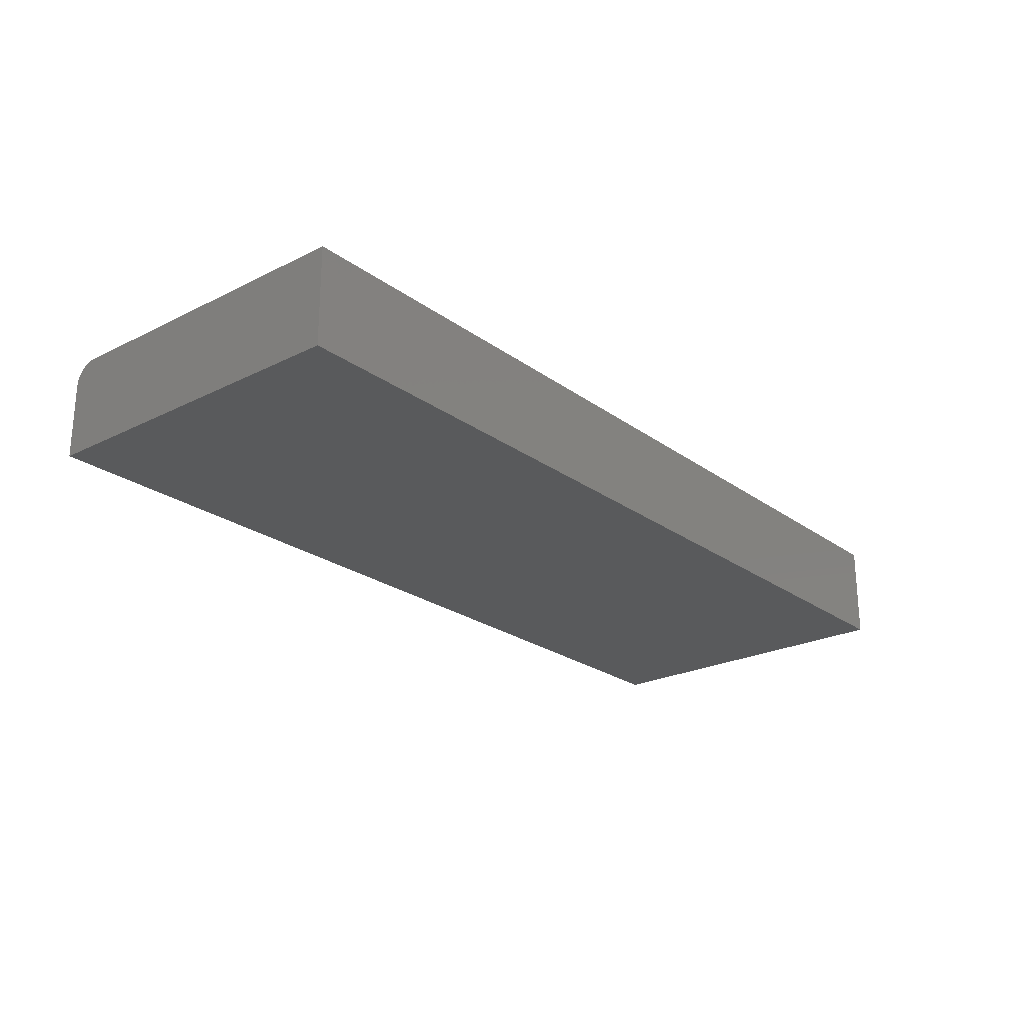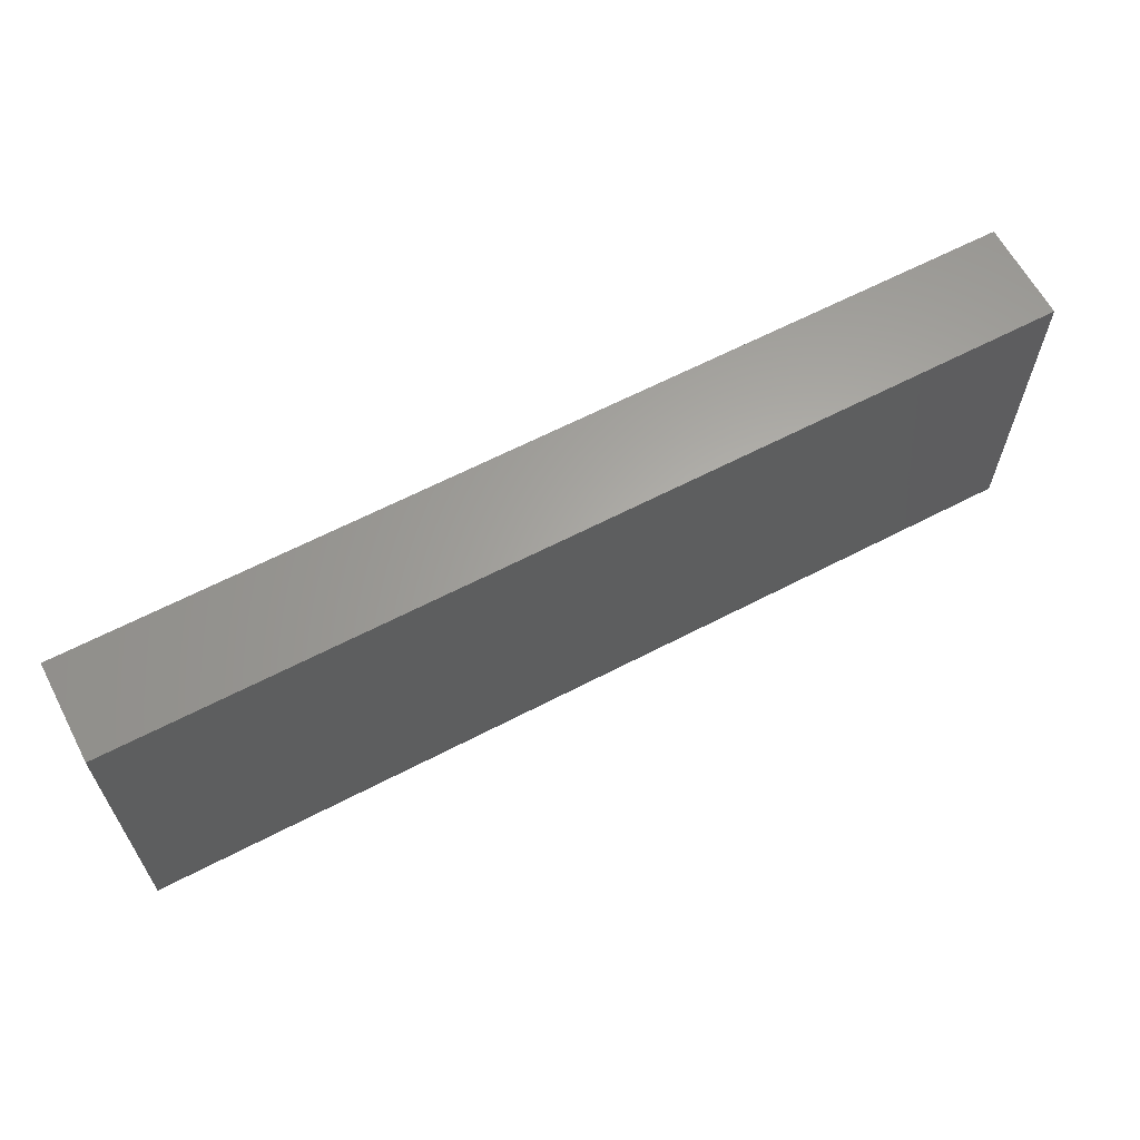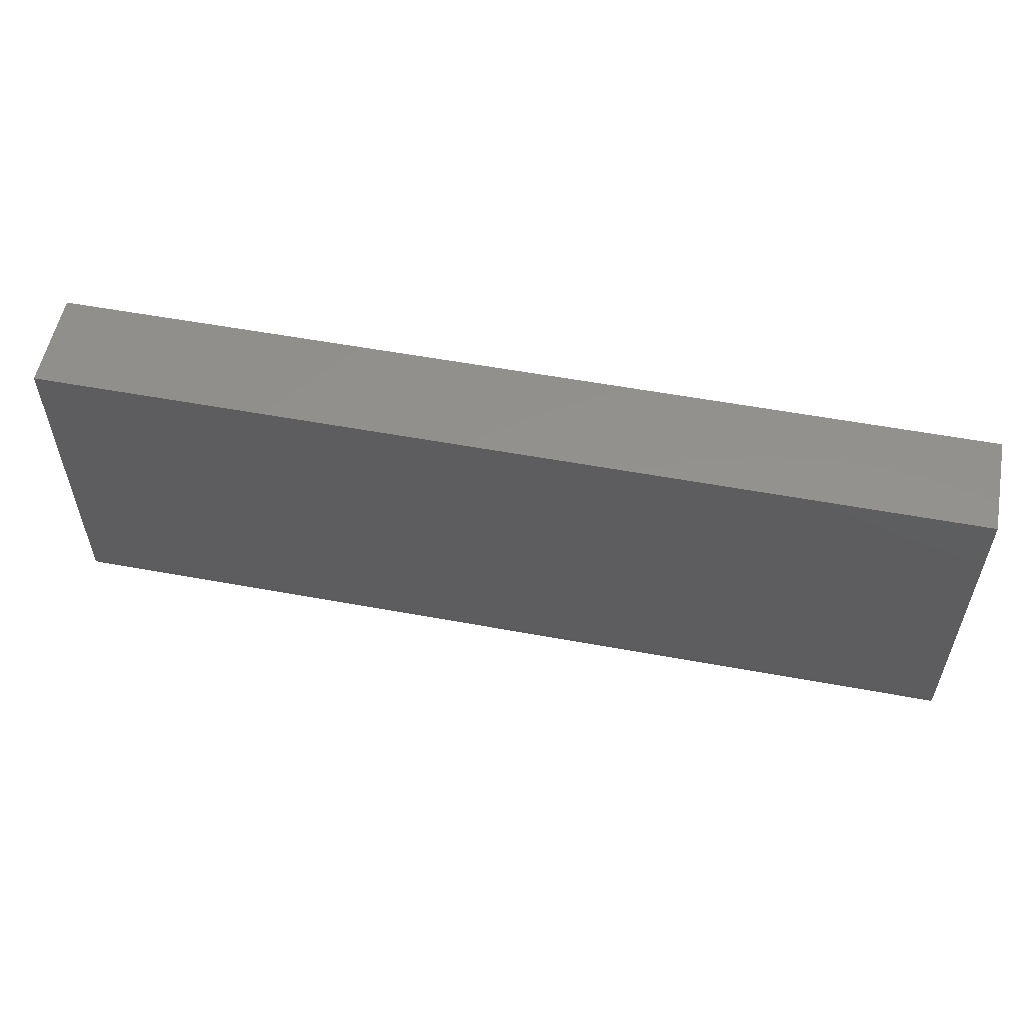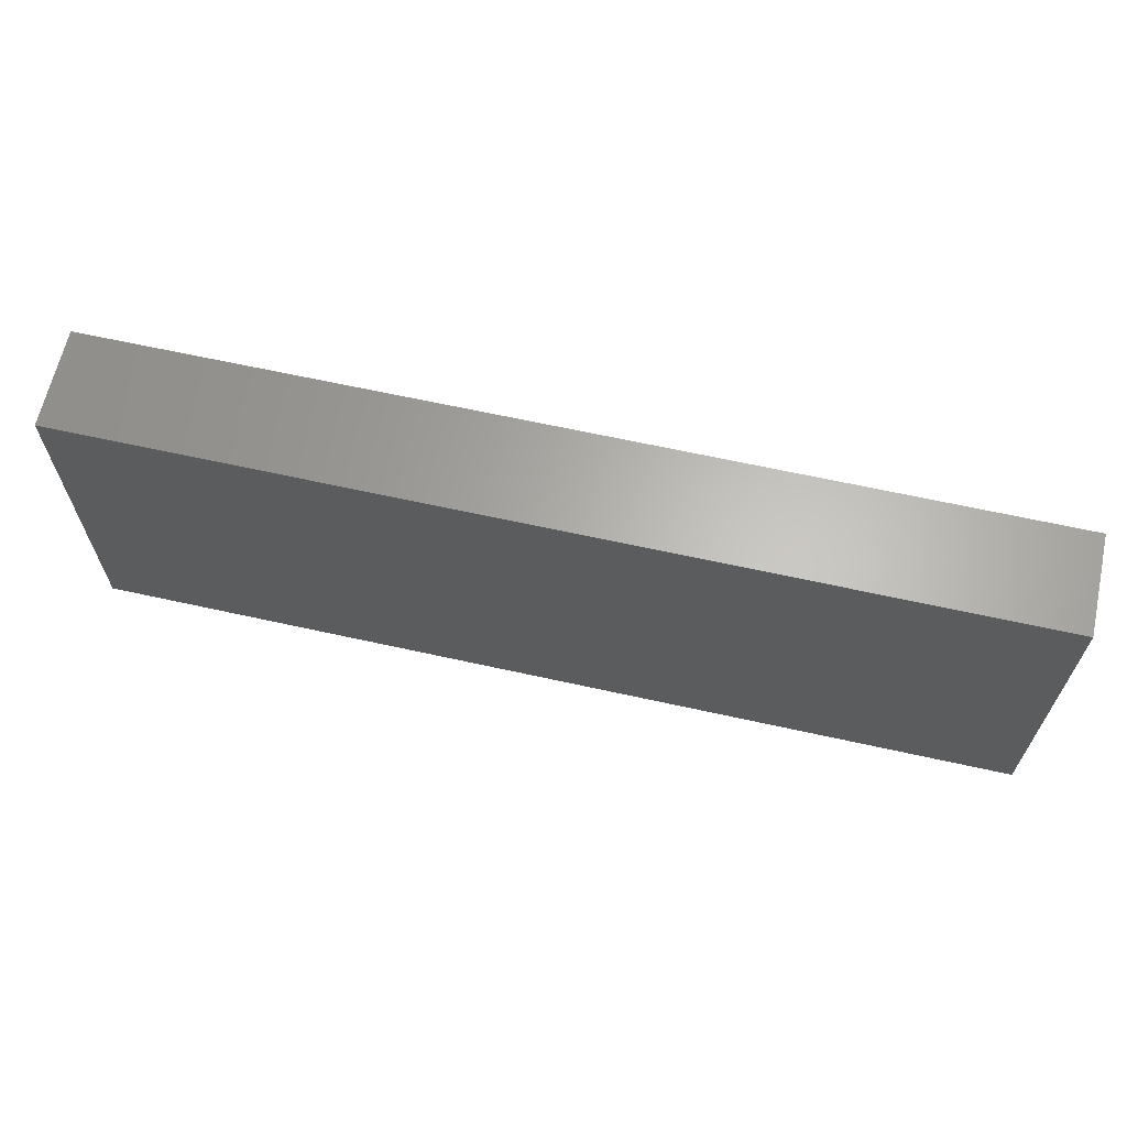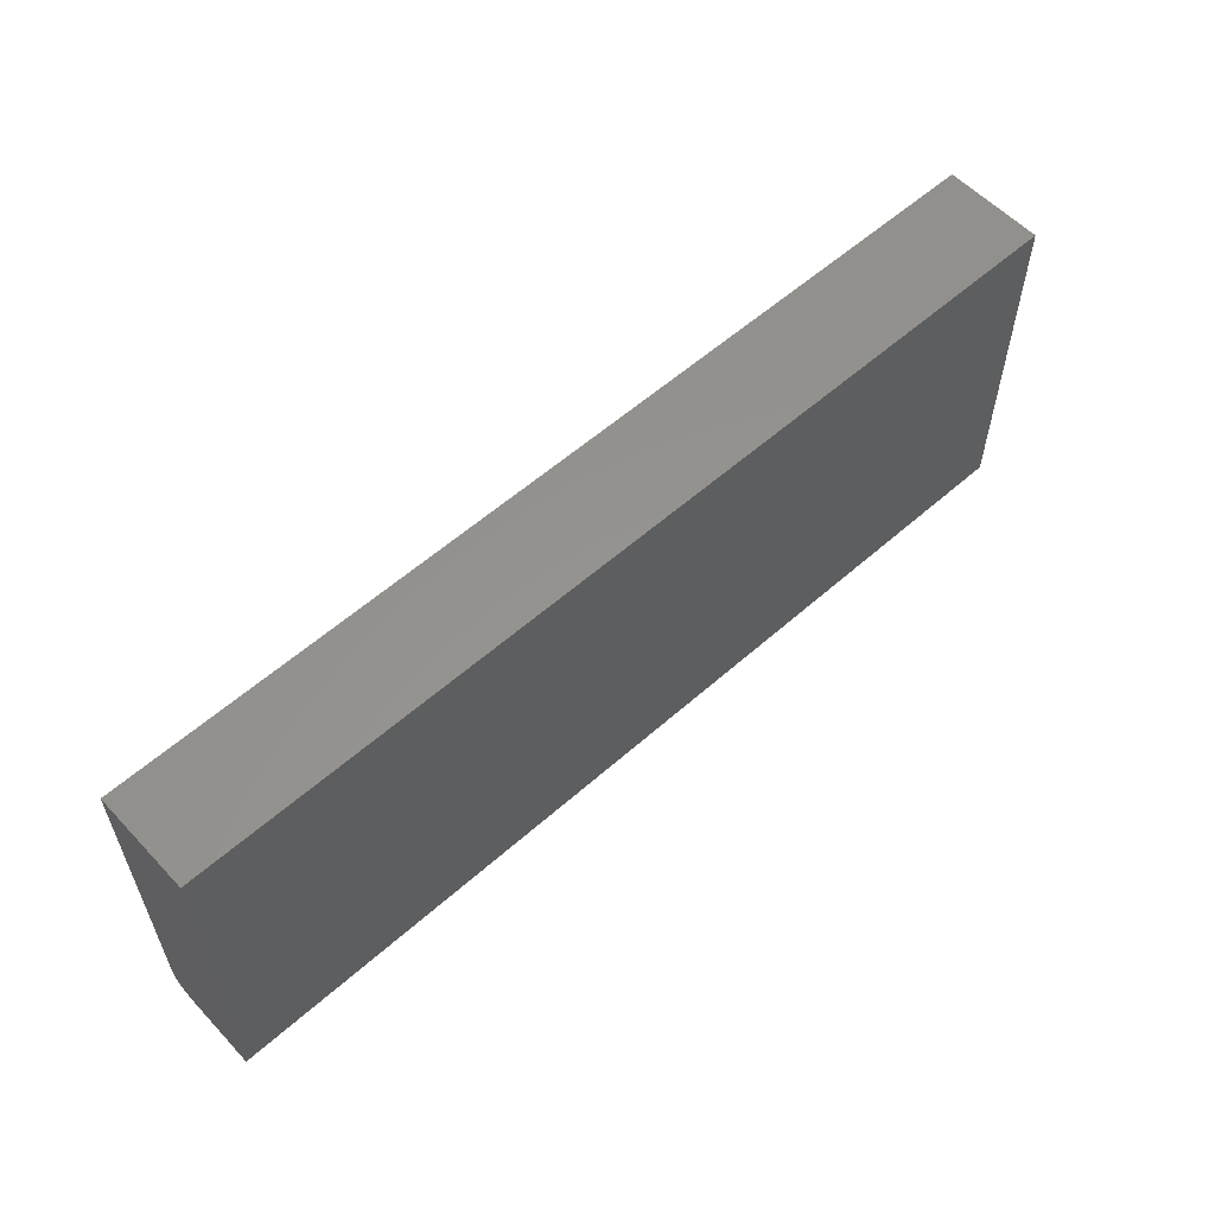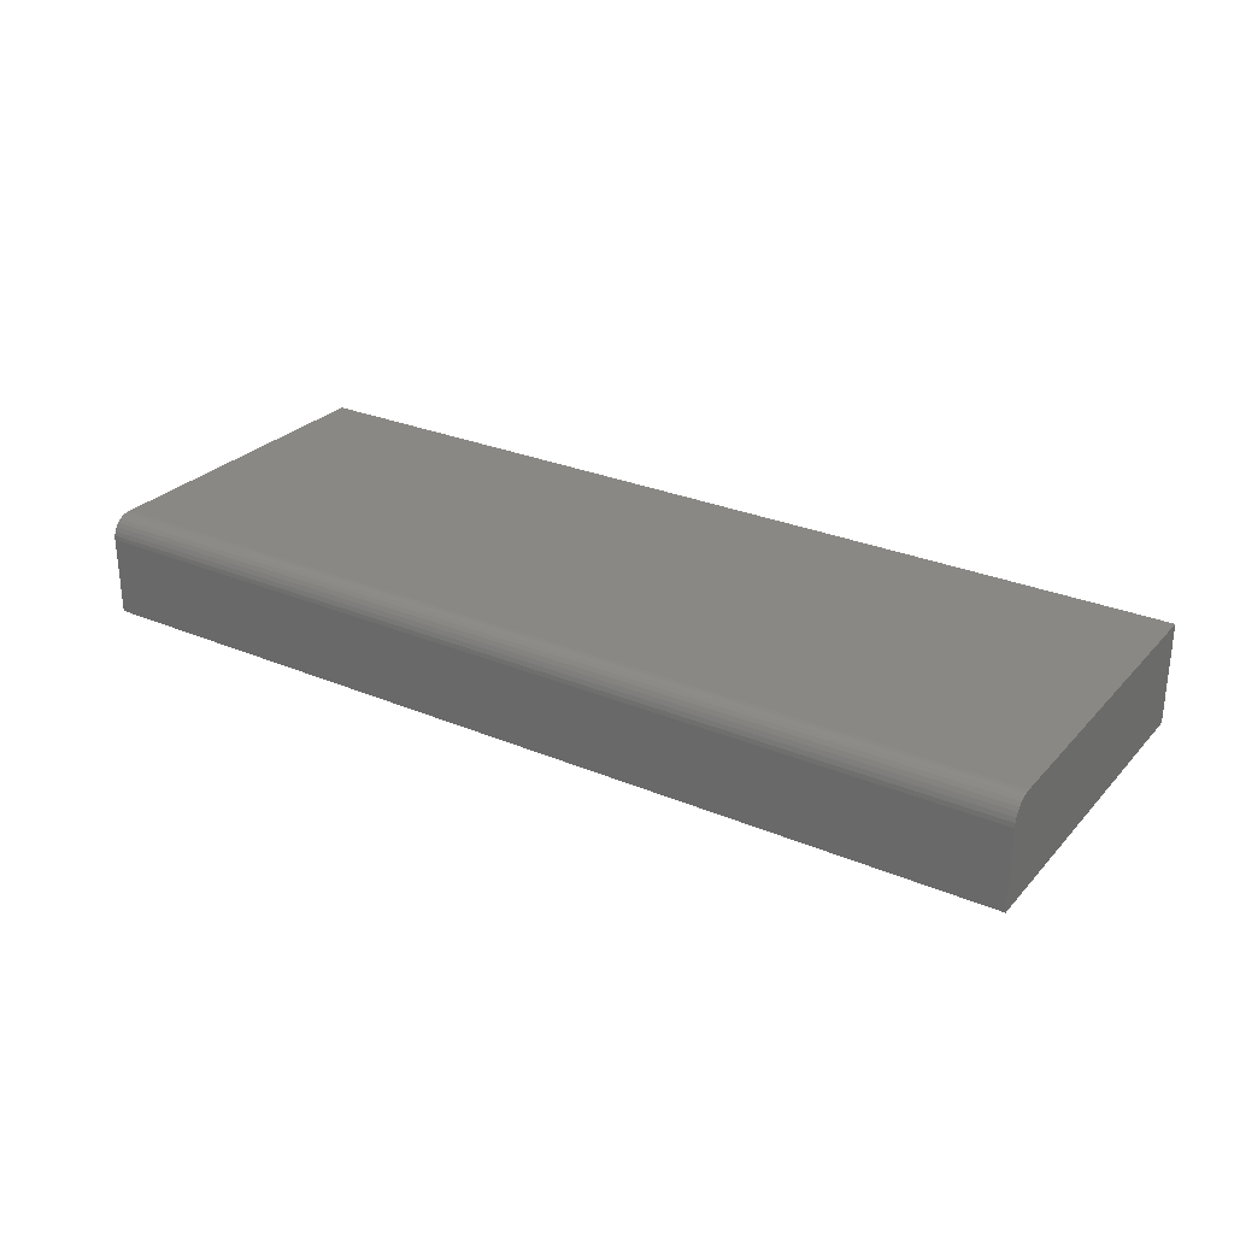
<metadata>
{"format":"stl","ext":"stl","renderer":"f3d","projection":"perspective","resolution":1024,"background":"white","views":[{"elev":-23.7,"azim":129.8,"up":"+Z"},{"elev":63.0,"azim":-27.8,"up":"+Y"},{"elev":55.4,"azim":11.0,"up":"+Y"},{"elev":64.6,"azim":-167.4,"up":"+Y"},{"elev":57.3,"azim":137.4,"up":"+Y"},{"elev":27.4,"azim":32.9,"up":"+Z"}]}
</metadata>
<code>
# stl→obj: 24 verts, 44 faces
v -0.5703 -0.2578 0.1406
v 0.75 -0.2578 0.1406
v -0.5703 0.1974 0.1406
v 0.75 0.1974 0.1406
v -0.5703 -0.2891 0.1094
v -0.5703 -0.2885 0.1155
v -0.5703 -0.2867 0.1213
v -0.5703 -0.2891 0
v -0.5703 -0.2838 0.1267
v -0.5703 -0.2799 0.1315
v -0.5703 -0.2752 0.1354
v -0.5703 -0.2698 0.1382
v -0.5703 -0.2639 0.14
v -0.5703 0.1974 0
v 0.75 -0.2838 0.1267
v 0.75 -0.2698 0.1382
v 0.75 -0.2752 0.1354
v 0.75 -0.2799 0.1315
v 0.75 0.1974 0
v 0.75 -0.2639 0.14
v 0.75 -0.2891 0
v 0.75 -0.2867 0.1213
v 0.75 -0.2885 0.1155
v 0.75 -0.2891 0.1094
f 1 2 3
f 3 2 4
f 5 6 7
f 8 5 7
f 8 7 9
f 8 9 10
f 8 10 11
f 8 11 12
f 8 12 13
f 8 13 1
f 8 1 3
f 8 3 14
f 15 16 17
f 15 17 18
f 19 4 2
f 19 2 20
f 19 20 21
f 20 16 15
f 20 15 22
f 20 22 23
f 20 23 24
f 20 24 21
f 5 8 24
f 24 8 21
f 5 24 6
f 6 24 23
f 6 23 7
f 7 23 22
f 7 22 9
f 9 22 15
f 9 15 10
f 10 15 18
f 10 18 11
f 11 18 17
f 11 17 12
f 12 17 16
f 12 16 13
f 13 16 20
f 13 20 1
f 1 20 2
f 8 14 21
f 21 14 19
f 4 19 3
f 3 19 14

</code>
